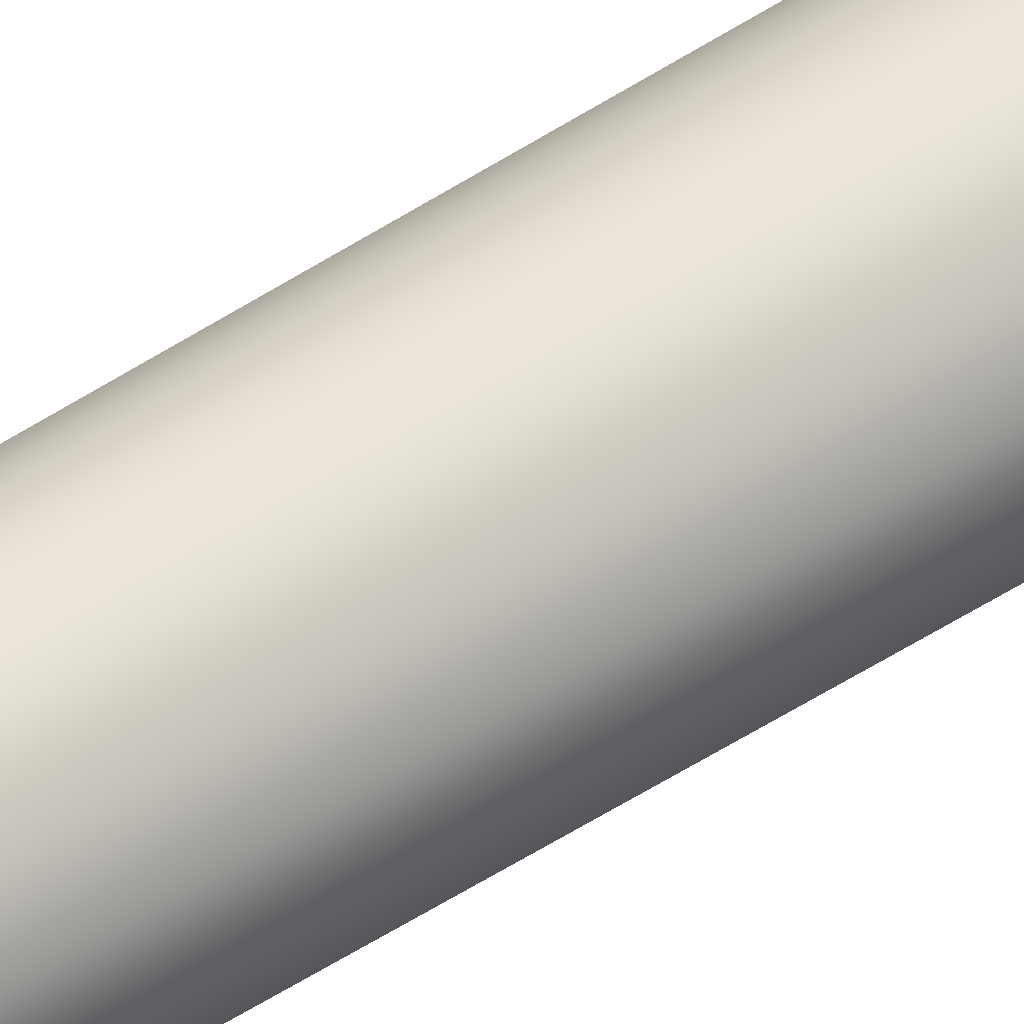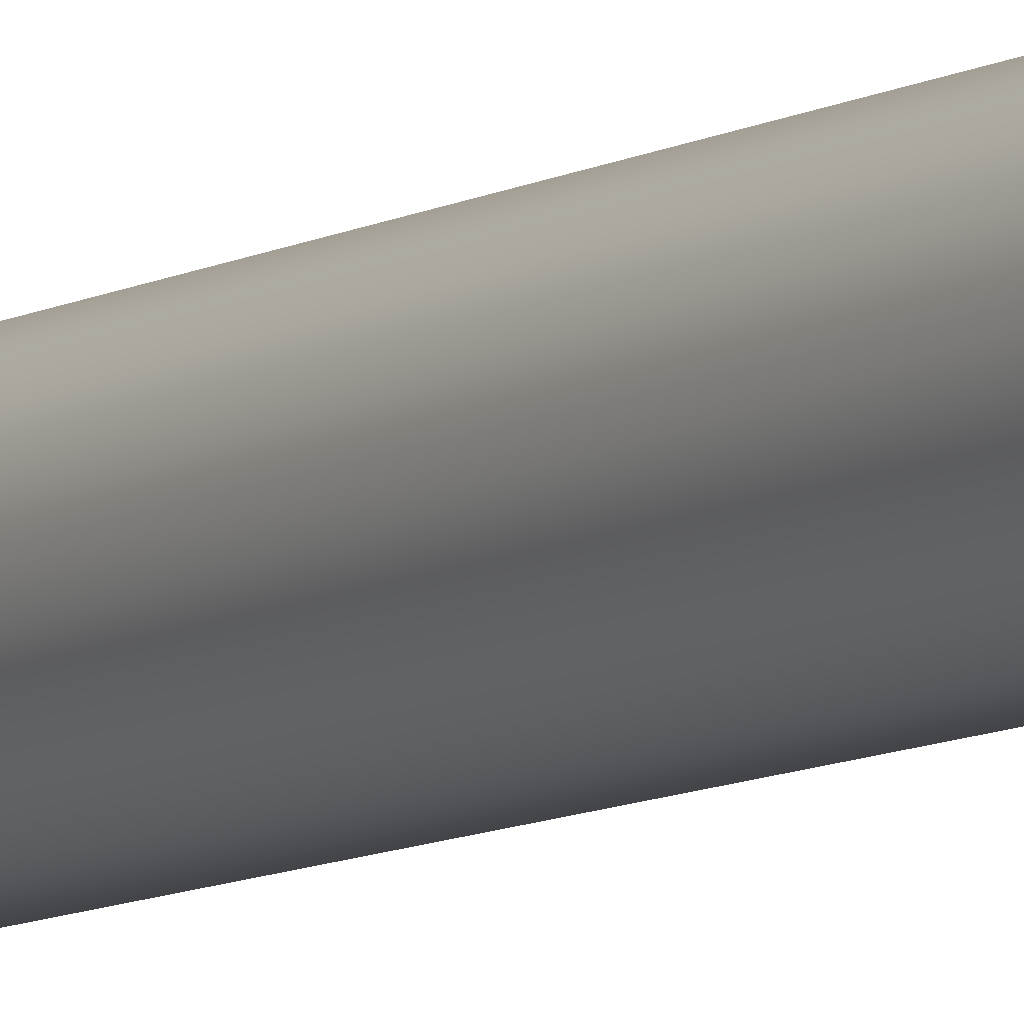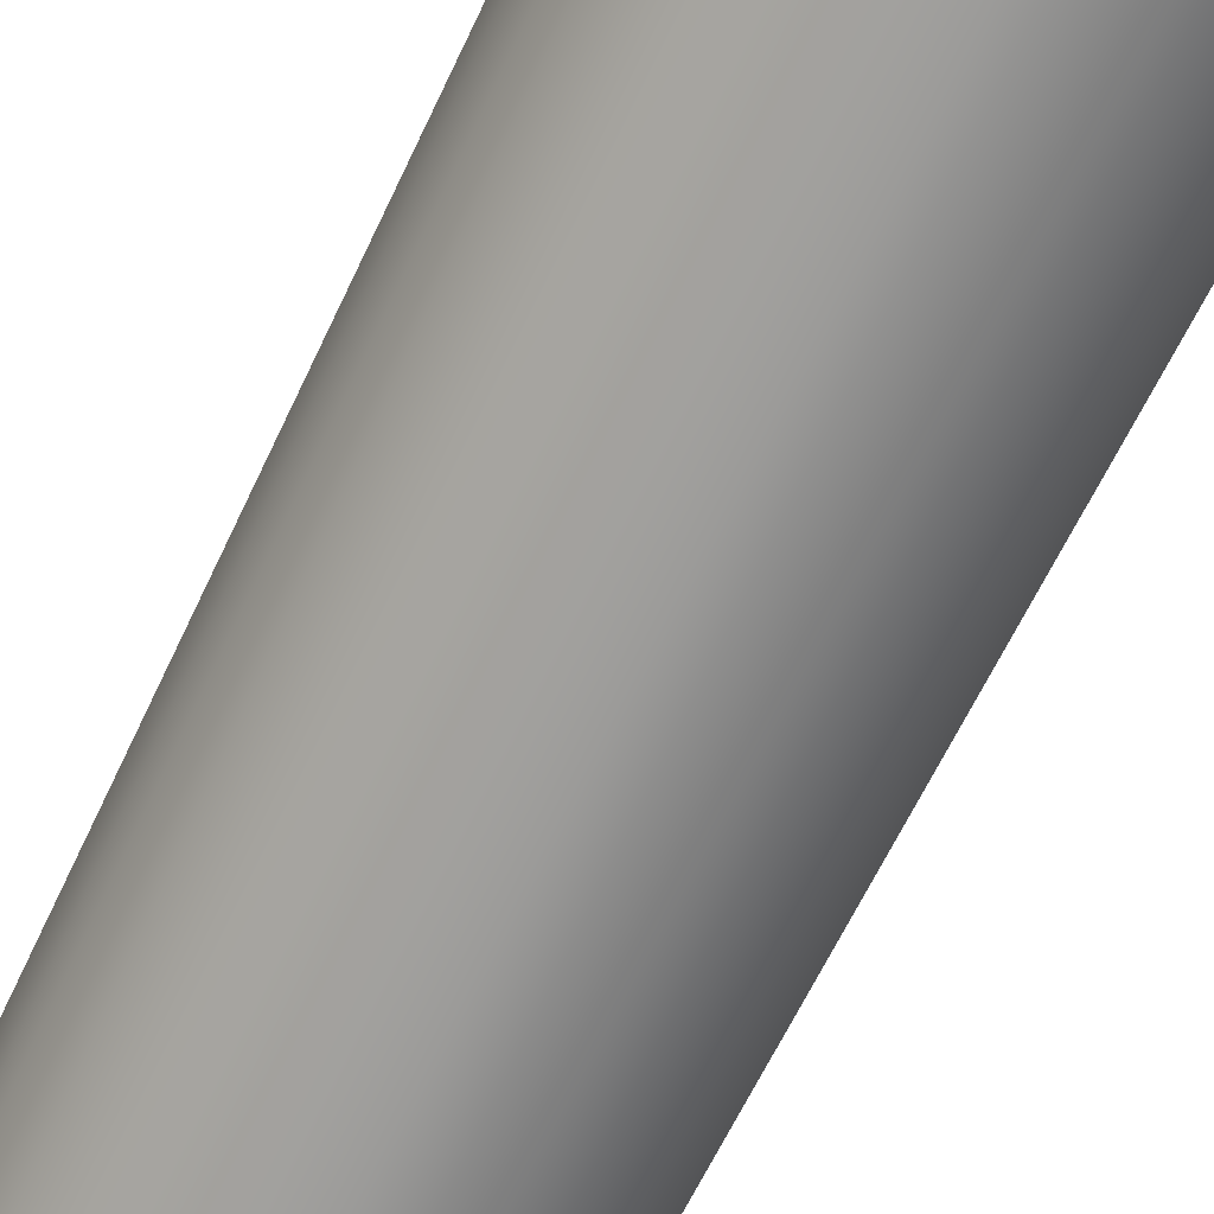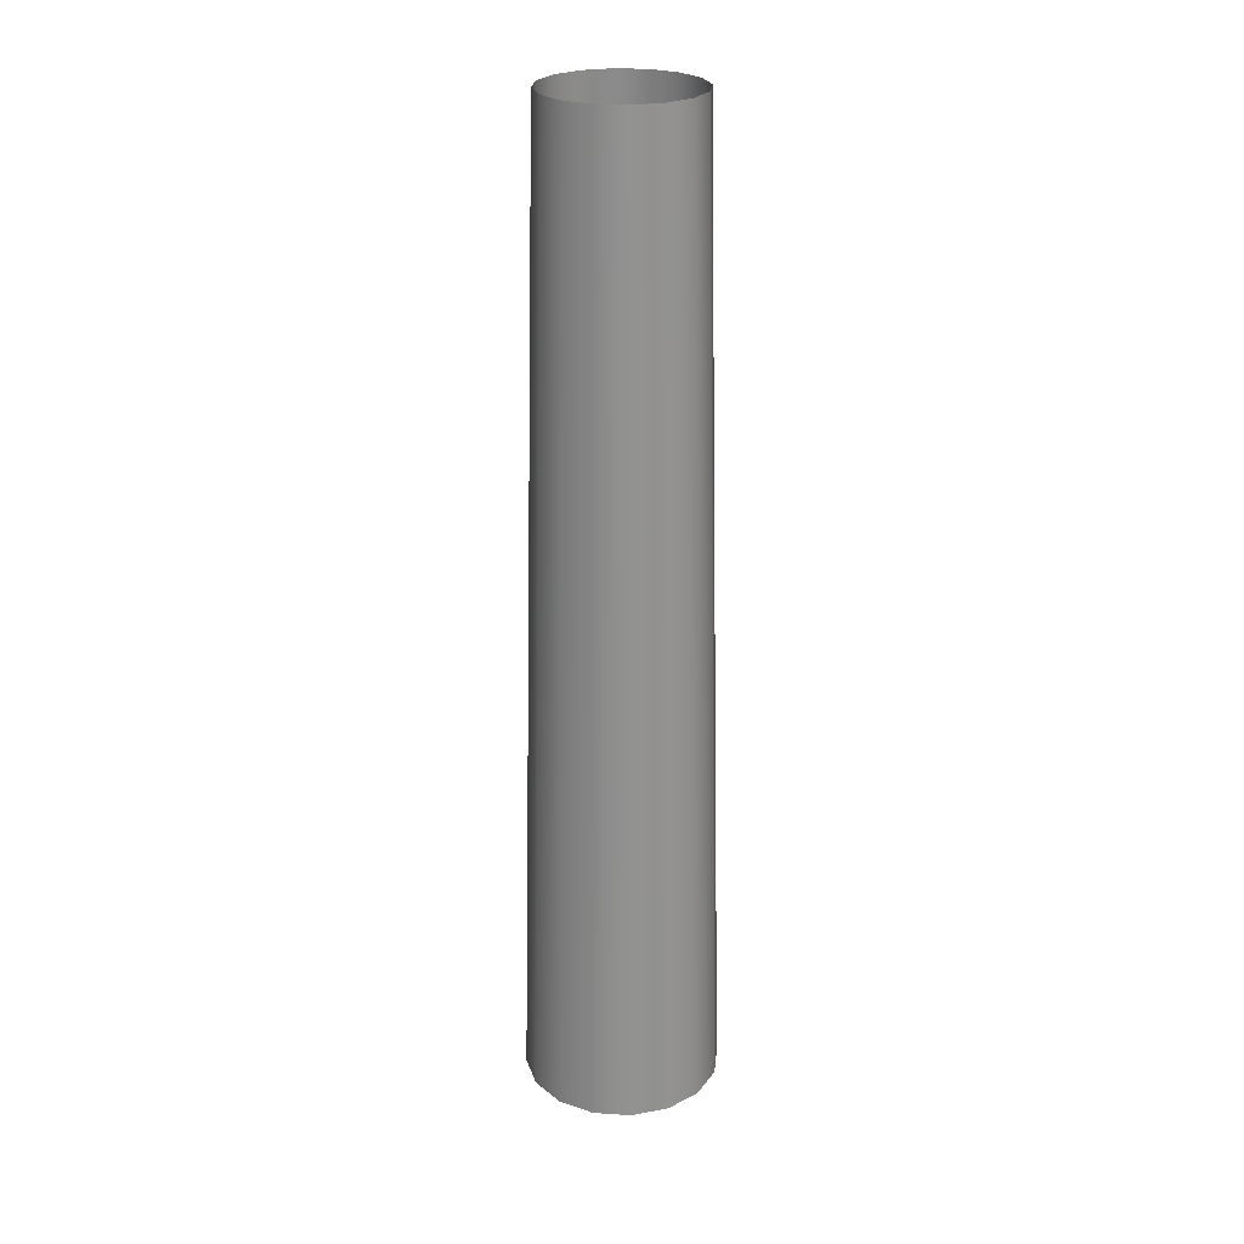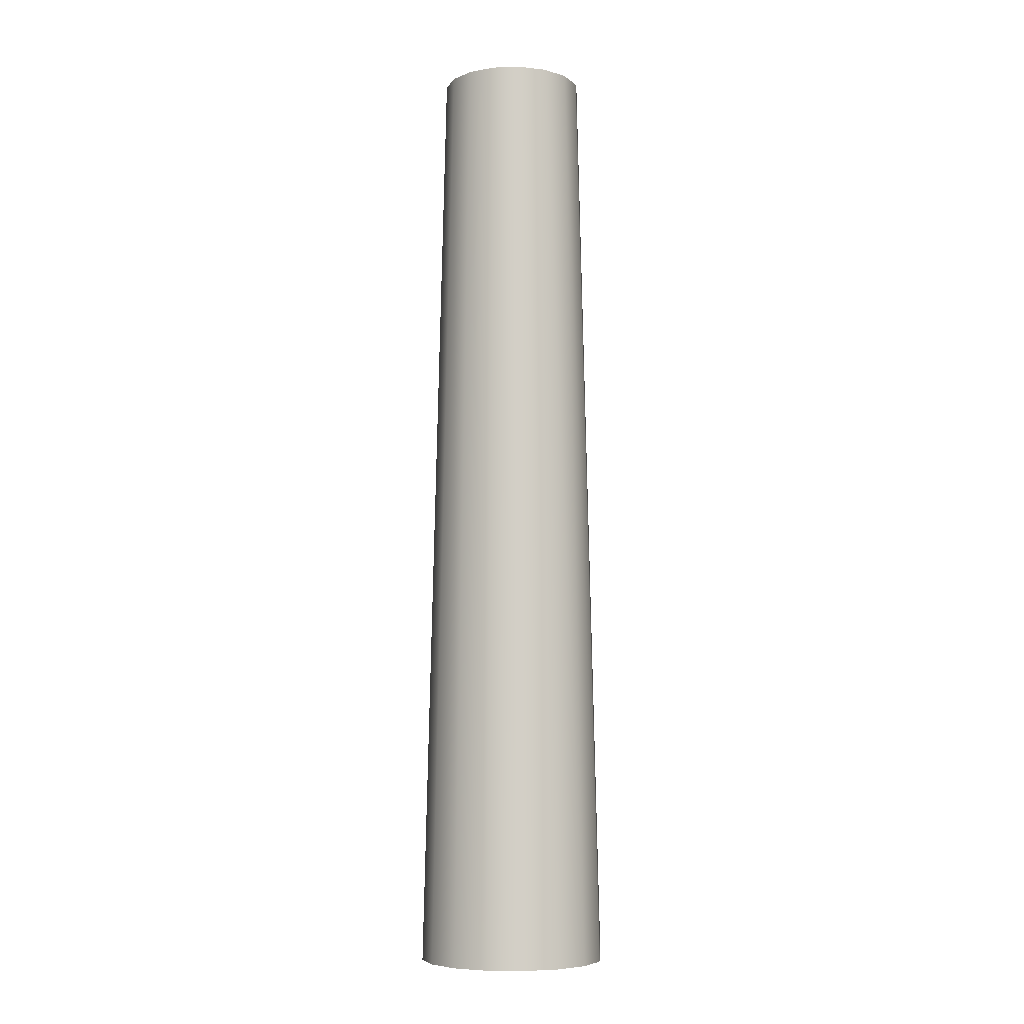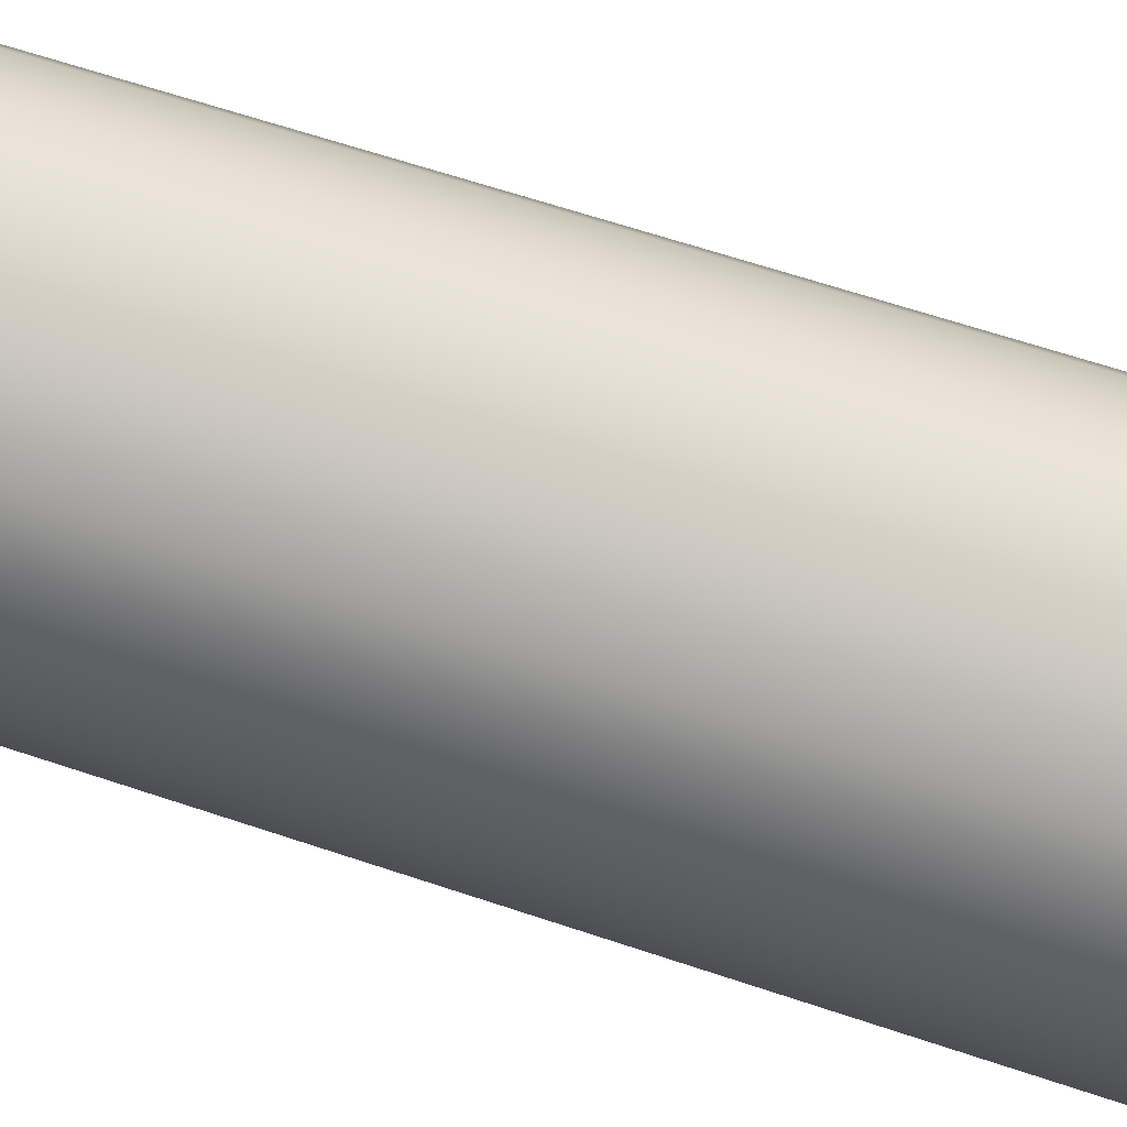
<metadata>
{"format":"obj","ext":"obj","renderer":"f3d","projection":"perspective","resolution":1024,"background":"white","views":[{"elev":48.6,"azim":-126.7,"up":"+Z"},{"elev":-7.4,"azim":150.5,"up":"+Z"},{"elev":-70.7,"azim":-26.3,"up":"+Z"},{"elev":25.4,"azim":62.0,"up":"+Y"},{"elev":-6.6,"azim":-6.7,"up":"+Y"},{"elev":-50.0,"azim":-111.7,"up":"+Z"}]}
</metadata>
<code>
g center
v 0.3185 5.64 -0.769
v 4.217e-07 5.64 -0.8324
v 5.472e-07 -5.185 -1.08
v 0.4133 -5.185 -0.9978
v 0.5886 5.64 -0.5886
v 0.7637 -5.185 -0.7637
v 0.769 5.64 -0.3185
v 0.9978 -5.185 -0.4133
v 0.8324 5.64 5.16e-09
v 1.08 -5.185 -2.219e-09
v 0.769 5.64 0.3185
v 0.9978 -5.185 0.4133
v 0.5886 5.64 0.5886
v 0.7637 -5.185 0.7637
v 0.3185 5.64 0.769
v 0.4133 -5.185 0.9978
v -1.24e-07 5.64 0.8324
v -1.609e-07 -5.185 1.08
v -0.3185 5.64 0.769
v -0.4133 -5.185 0.9978
v -0.5886 5.64 0.5886
v -0.7637 -5.185 0.7637
v -0.769 5.64 0.3185
v -0.9978 -5.185 0.4133
v -0.8324 5.64 -2.925e-07
v -1.08 -5.185 -3.885e-07
v -0.769 5.64 -0.3185
v -0.9978 -5.185 -0.4133
v -0.5886 5.64 -0.5886
v -0.7637 -5.185 -0.7637
v -0.3185 5.64 -0.769
v -0.4133 -5.185 -0.9978
v 4.217e-07 5.64 -0.8324
v 5.472e-07 -5.185 -1.08
g center_0
f 3 2 1
f 3 1 4
f 4 1 5
f 4 5 6
f 6 5 7
f 6 7 8
f 8 7 9
f 8 9 10
f 10 9 11
f 10 11 12
f 12 11 13
f 12 13 14
f 14 13 15
f 14 15 16
f 16 15 17
f 16 17 18
f 18 17 19
f 18 19 20
f 20 19 21
f 20 21 22
f 22 21 23
f 22 23 24
f 24 23 25
f 24 25 26
f 26 25 27
f 26 27 28
f 28 27 29
f 28 29 30
f 30 29 31
f 30 31 32
f 32 31 33
f 32 33 34

</code>
